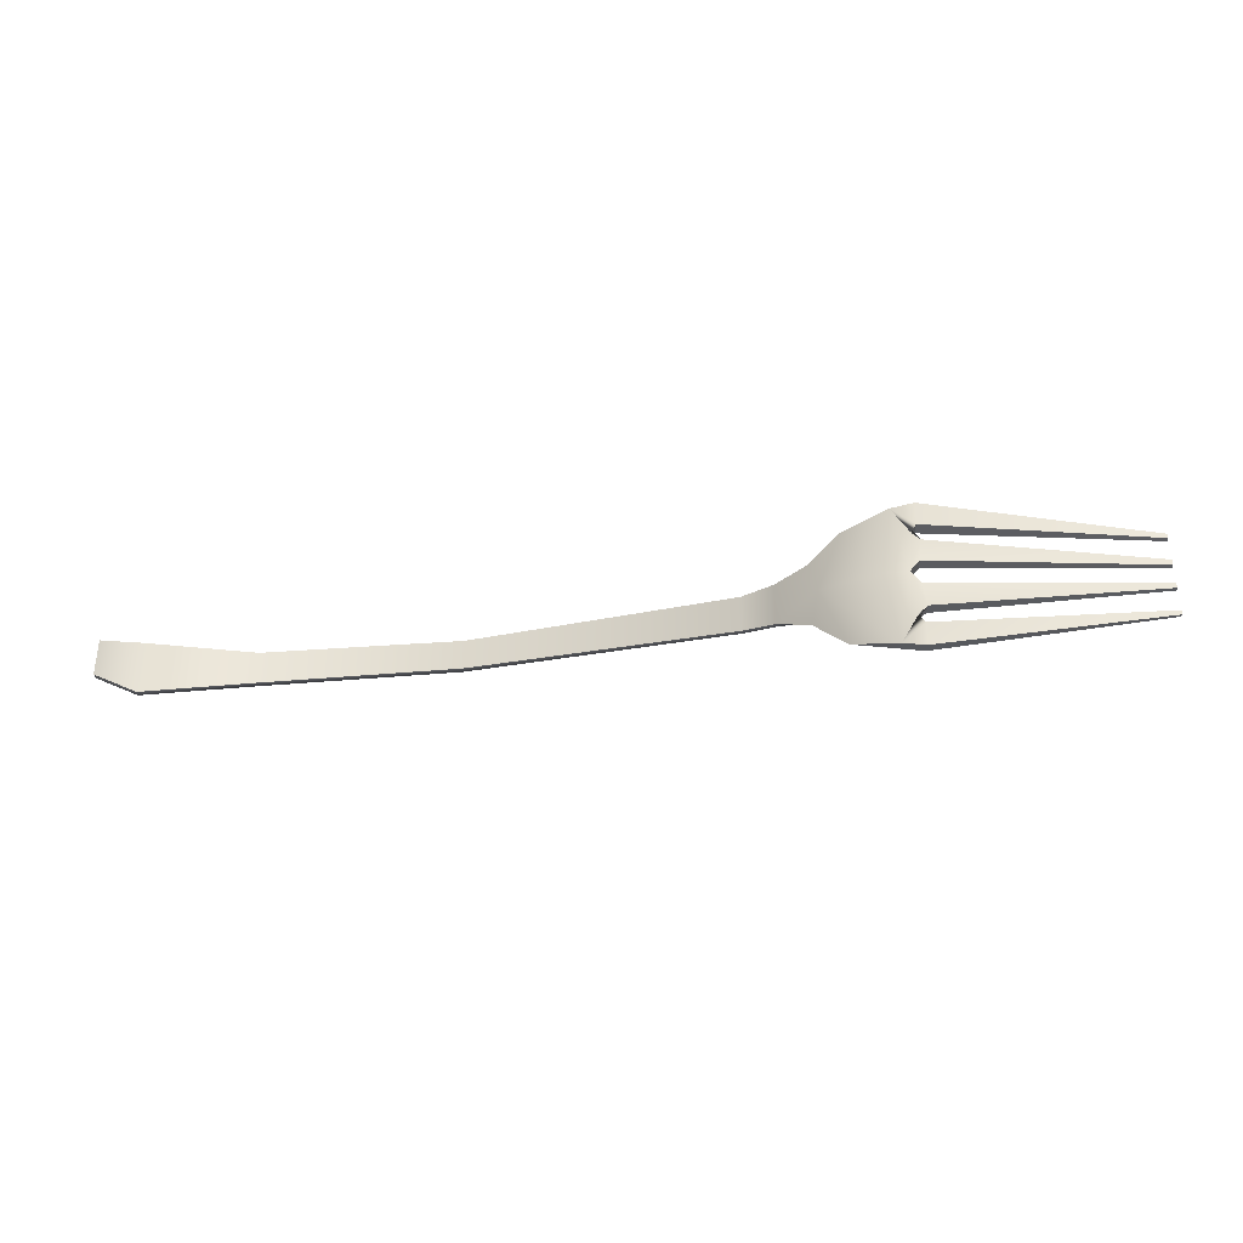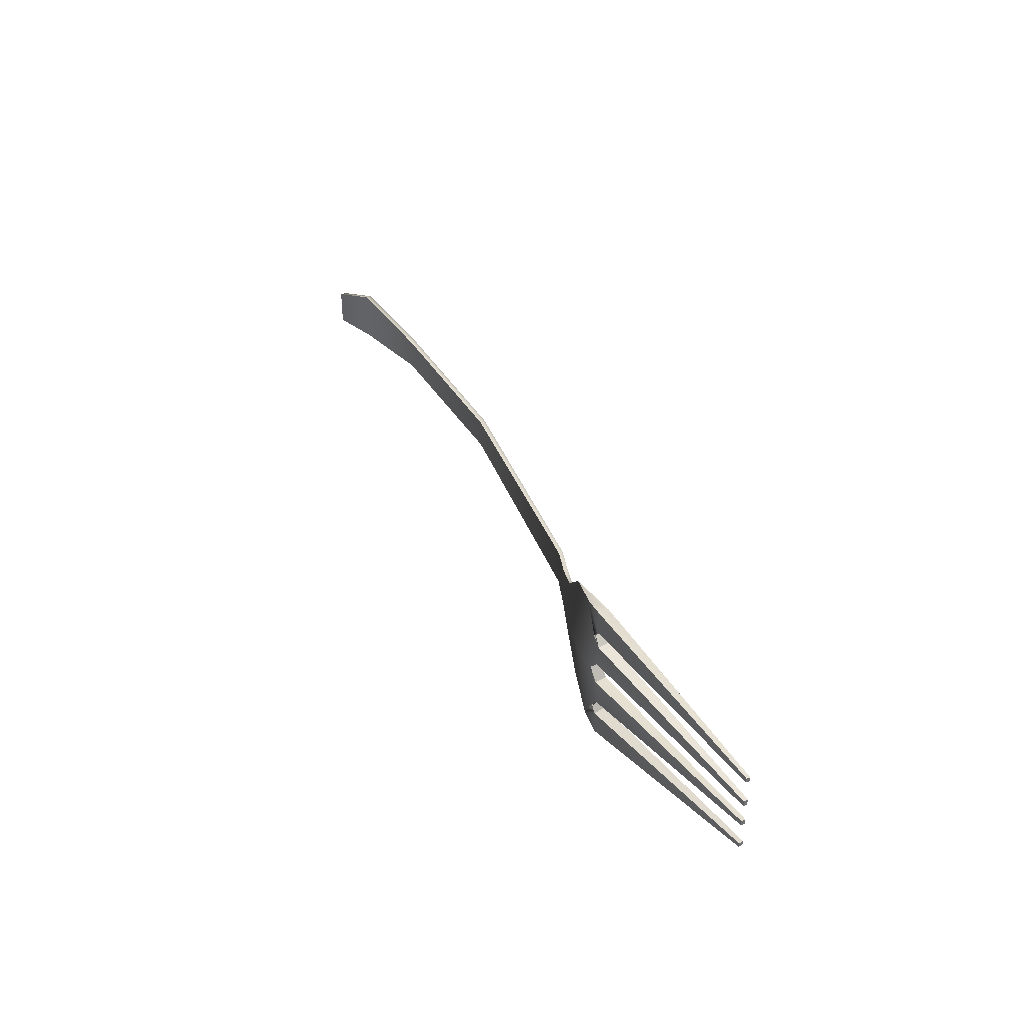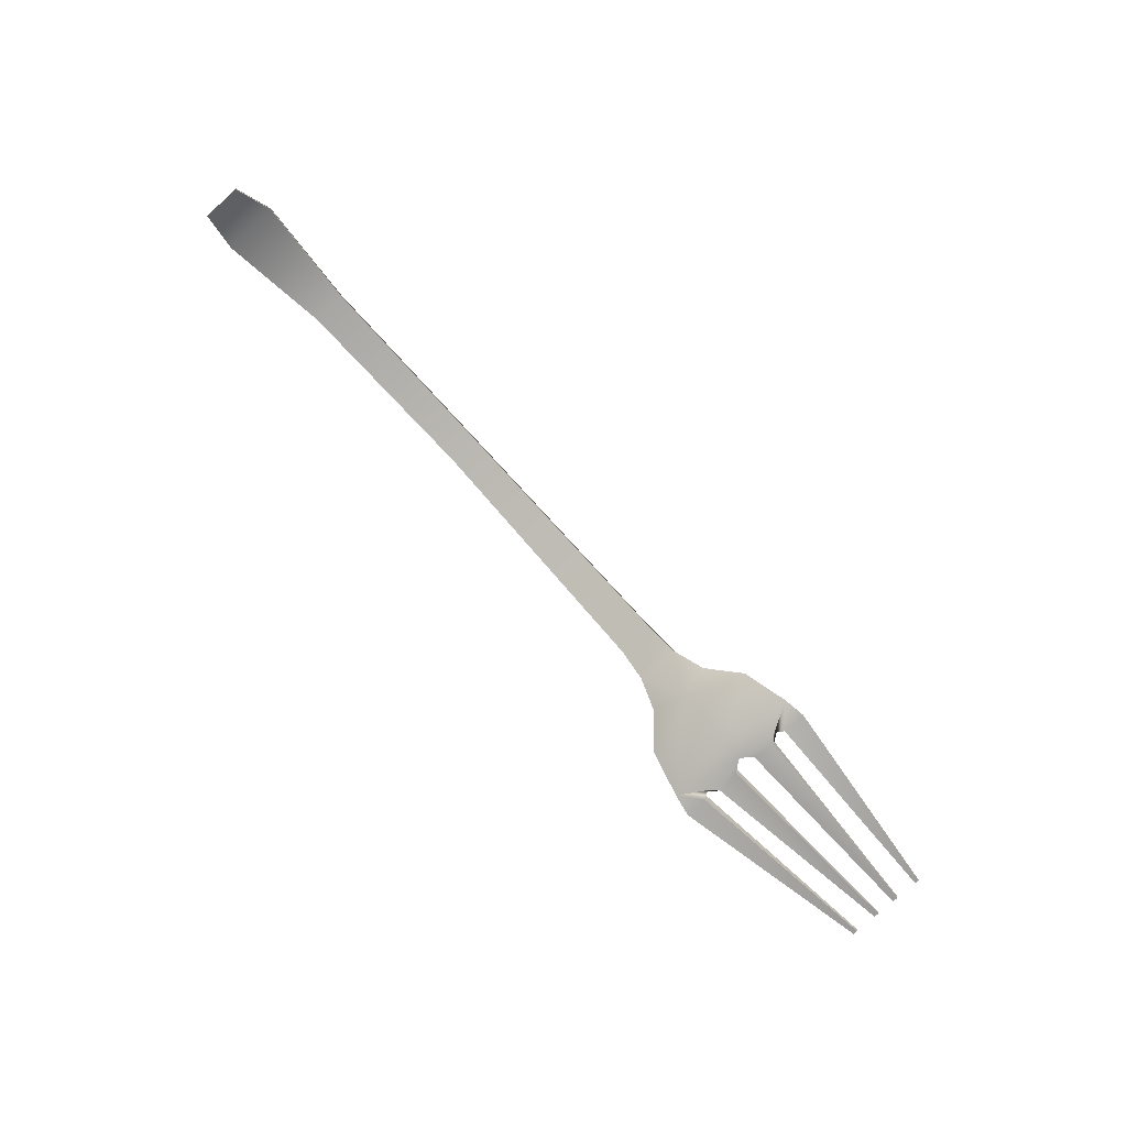
<metadata>
{"format":"obj","ext":"obj","renderer":"f3d","projection":"perspective","resolution":1024,"background":"white","views":[{"elev":-35.7,"azim":3.8,"up":"+Z"},{"elev":37.4,"azim":60.4,"up":"+Z"},{"elev":-75.7,"azim":-46.9,"up":"+Y"}]}
</metadata>
<code>
v  4.778 -0.8 -1.362
v  3.601 -0.6907 -1.106
v  3.601 -0.6094 -0.9364
v  4.778 -0.7954 -0.9531
v  3.601 -0.6907 1.109
v  4.778 -0.8 1.362
v  4.778 -0.7954 0.9516
v  3.601 -0.6094 0.9398
v  4.806 -1.021 -1.402
v  4.399 -0.9643 -1.313
v  3.174 -0.6555 0.0017
v  4.226 -1.021 0.0017
v  4.399 -0.9643 1.348
v  4.806 -1.021 1.402
v  4.804 -1.023 -0.9736
v  4.698 -1.024 -0.8146
v  4.626 -1.028 0.0197
v  4.697 -1.024 0.8012
v  4.804 -1.023 0.9575
v  4.677 -0.7983 -0.7975
v  2.998 -0.4159 0.0017
v  4.63 -0.8127 0.0197
v  4.838 -0.8012 0.6593
v  4.794 -0.8069 0.2319
v  3.055 -0.5321 -0.5991
v  3.055 -0.4511 -0.4901
v  3.055 -0.5321 0.6025
v  3.055 -0.4511 0.4934
v  2.498 -0.3101 -0.3901
v  2.498 -0.229 -0.3901
v  2.498 -0.229 0.3935
v  2.498 -0.3101 0.3935
v  1.944 -0.0836 -0.3362
v  1.944 -0.0026 -0.3362
v  1.944 -0.0836 0.3396
v  1.944 -0.0026 0.3396
v  -2.686 0.7685 -0.2776
v  -2.686 0.8715 -0.2776
v  -2.686 0.7685 0.281
v  -2.686 0.8715 0.281
v  -6.189 1.028 -0.3039
v  -6.189 0.9253 -0.3039
v  -8.141 0.7789 -0.4955
v  -8.141 0.8819 -0.4955
v  -6.189 0.9253 0.3073
v  -8.141 0.7789 0.4989
v  -6.189 1.028 0.3073
v  -8.141 0.8819 0.4989
v  -8.794 0.4391 -0.3442
v  -8.794 0.5421 -0.3442
v  -8.794 0.4391 0.3475
v  -8.794 0.5421 0.3475
v  8.789 -0.6389 -0.7044
v  8.789 -0.6405 -0.7838
v  8.789 -0.6405 0.7807
v  8.789 -0.6389 0.7044
v  8.794 -0.7176 -0.7983
v  8.794 -0.7176 0.7947
v  4.854 -1.025 -0.6557
v  8.793 -0.719 -0.2826
v  8.793 -0.7194 -0.1884
v  4.801 -1.026 -0.2169
v  4.794 -0.8069 -0.1997
v  8.791 -0.6429 -0.1857
v  8.79 -0.6409 -0.2782
v  4.838 -0.8012 -0.642
v  8.79 -0.6409 0.2806
v  8.791 -0.6429 0.1718
v  4.853 -1.026 0.6448
v  4.8 -1.027 0.228
v  8.793 -0.7185 -0.7134
v  8.793 -0.7198 0.1697
v  8.793 -0.7194 0.2758
v  8.793 -0.7185 0.7069
v  4.677 -0.7983 0.8054
g Fork
f 1 2 3 4
f 5 6 7 8
f 2 1 9 10
f 11 2 10 12
f 5 11 12 13
f 6 5 13 14
f 15 16 10
f 12 10 17
f 13 18 19
f 4 3 20
f 3 21 22
f 21 8 22
f 8 23 24 22
f 3 2 25 26
f 2 11 25
f 11 5 27
f 5 8 28 27
f 8 21 28
f 21 3 26
f 26 25 29 30
f 25 11 29
f 28 31 32 27
f 28 21 31
f 33 34 30 29
f 35 33 29 32
f 31 36 35 32
f 34 36 31 30
f 37 38 34 33
f 39 37 33 35
f 36 40 39 35
f 38 40 36 34
f 41 42 43 44
f 45 46 43 42
f 45 47 48 46
f 47 41 44 48
f 44 43 49 50
f 43 46 51 49
f 46 48 52 51
f 48 44 50 52
f 42 41 38 37
f 39 45 42 37
f 40 47 45 39
f 38 41 47 40
f 1 4 53 54
f 7 6 55 56
f 9 1 54 57
f 6 14 58 55
f 59 60 61 62
f 63 64 65 66
f 23 67 68 24
f 69 17 70
f 19 14 13
f 9 57 71 15
f 70 72 73 69
f 58 14 19 74
f 74 19 7 56
f 23 69 73 67
f 72 70 24 68
f 63 62 61 64
f 60 59 66 65
f 71 53 4 15
f 71 57 54 53
f 55 58 74 56
f 61 60 65 64
f 73 72 68 67
f 17 22 24 70
f 17 62 63 22
f 13 12 17
f 10 9 15
f 59 62 17
f 8 75 23
f 3 22 63 66
f 21 26 30
f 21 30 31
f 11 27 32
f 11 32 29
f 51 52 50 49
f 19 18 75 7
f 4 20 16 15
f 59 17 10 16
f 13 17 69 18
f 18 69 23 75
f 20 66 59 16
f 8 7 75
f 3 66 20

</code>
